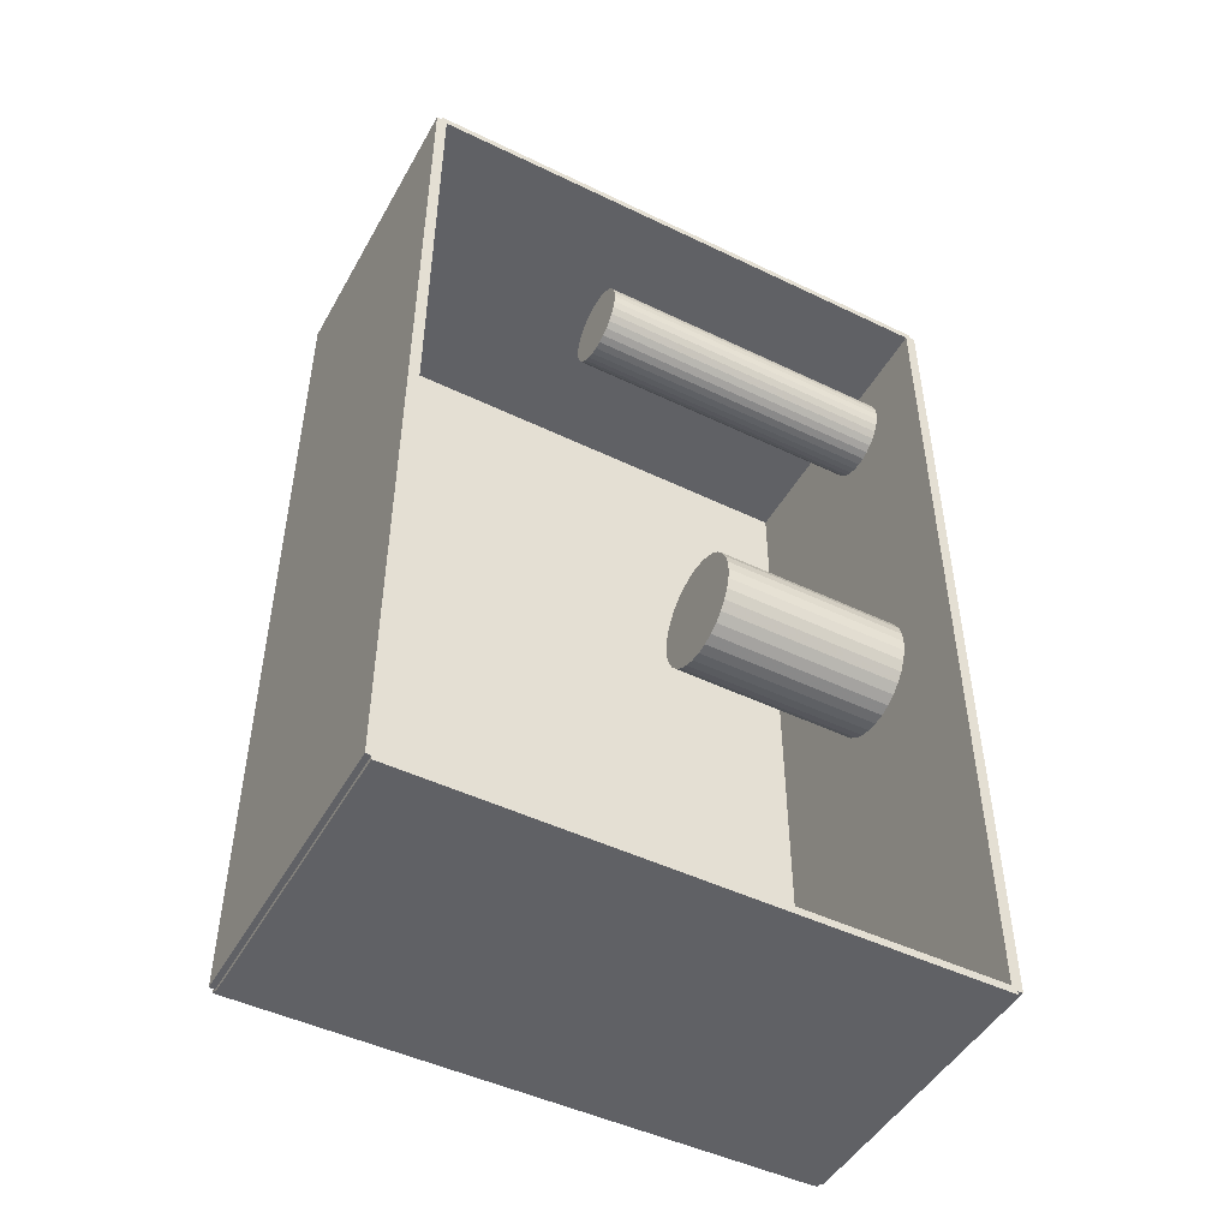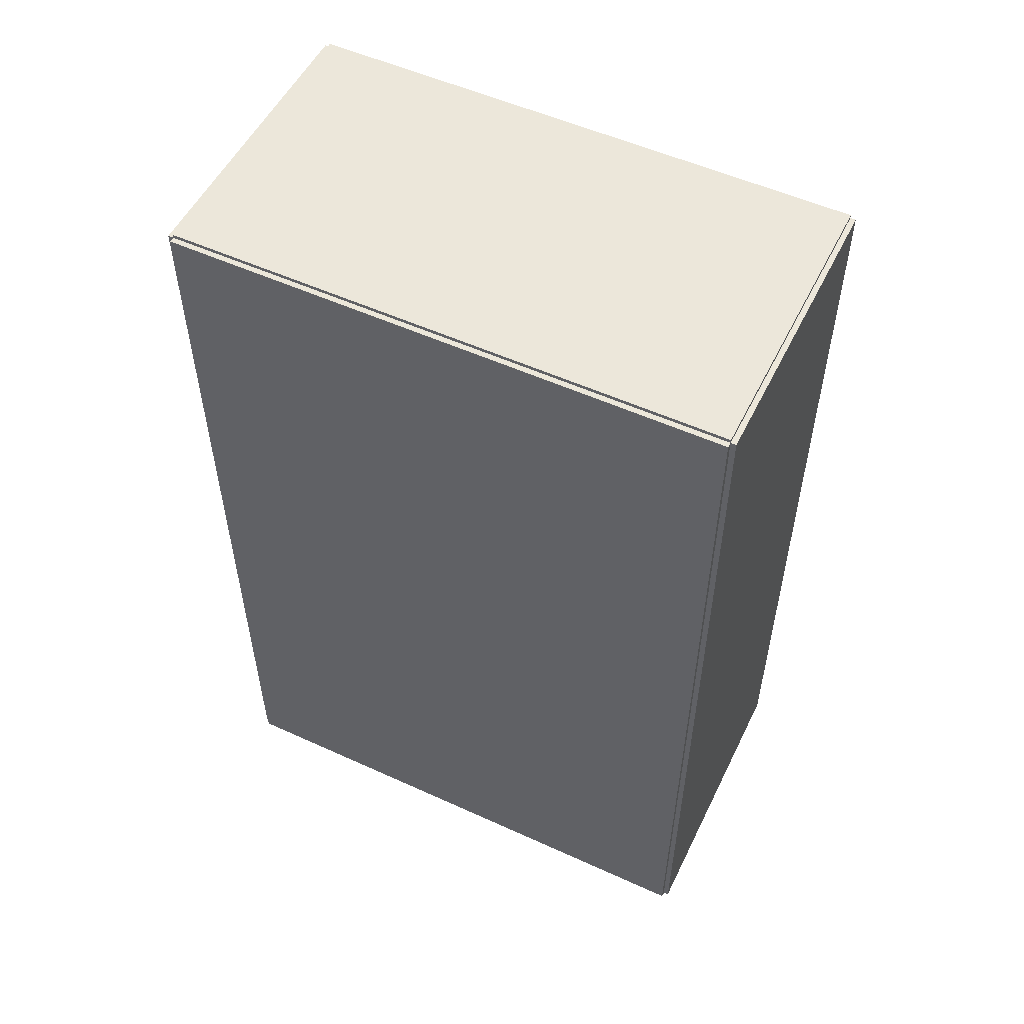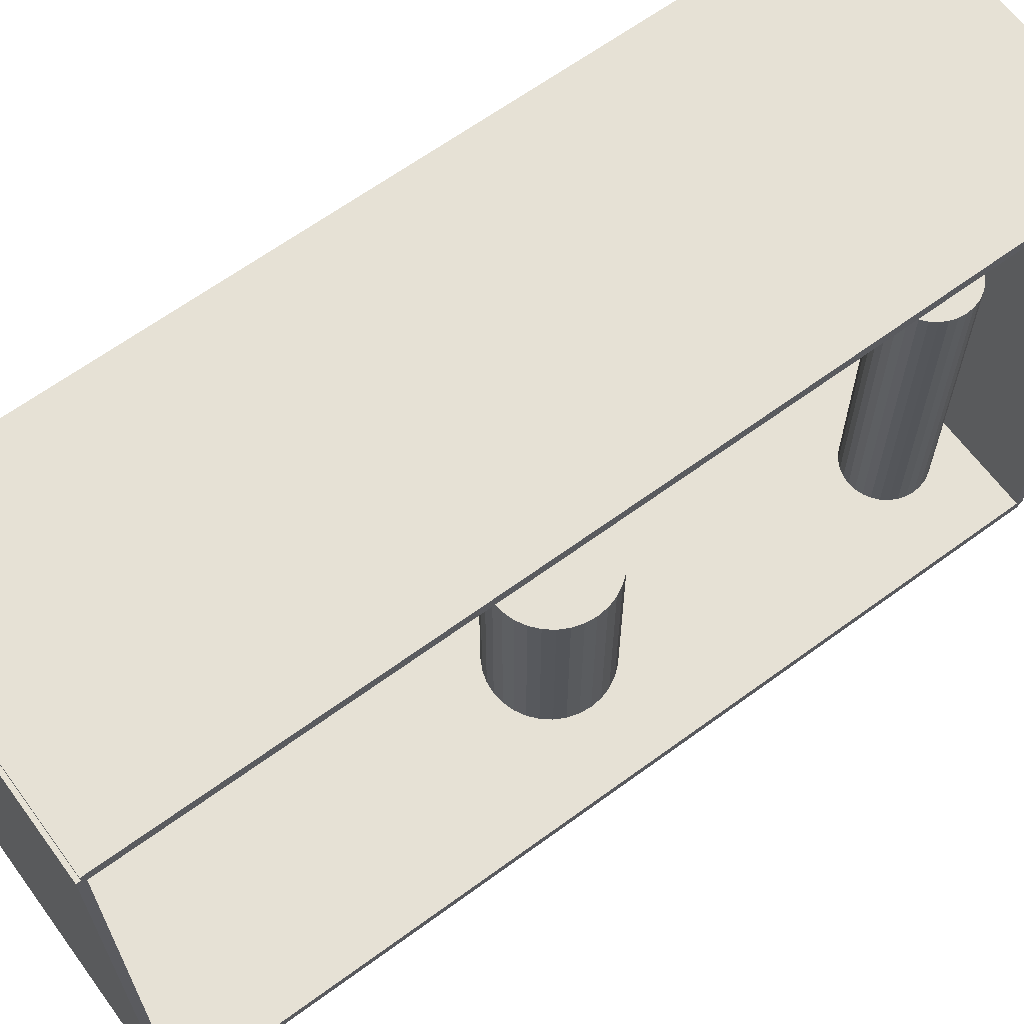
<metadata>
{"format":"obj","ext":"obj","renderer":"f3d","projection":"perspective","resolution":1024,"background":"white","views":[{"elev":-47.9,"azim":61.6,"up":"+Y"},{"elev":53.6,"azim":-64.1,"up":"+Y"},{"elev":64.5,"azim":53.6,"up":"+Z"}]}
</metadata>
<code>
v -0.07544 -0.2239 -0.002694
v -0.07544 -0.2239 0.002694
v -0.07544 0.2239 -0.002694
v -0.07544 0.2239 0.002694
v 0.07544 -0.2239 -0.002694
v 0.07544 -0.2239 0.002694
v 0.07544 0.2239 -0.002694
v 0.07544 0.2239 0.002694
v -0.07275 -0.2239 0
v -0.07814 -0.2239 0
v -0.07275 0.2239 0
v -0.07814 0.2239 0
v -0.07275 -0.2239 0.2812
v -0.07814 -0.2239 0.2812
v -0.07275 0.2239 0.2812
v -0.07814 0.2239 0.2812
v -0.07544 0.222 0.2812
v -0.07544 0.2258 0.2812
v -0.07544 0.222 0
v -0.07544 0.2258 0
v 0.07544 0.222 0.2812
v 0.07544 0.2258 0.2812
v 0.07544 0.222 0
v 0.07544 0.2258 0
v -0.07544 -0.222 0
v -0.07544 -0.2258 0
v -0.07544 -0.222 0.2812
v -0.07544 -0.2258 0.2812
v 0.07544 -0.222 0
v 0.07544 -0.2258 0
v 0.07544 -0.222 0.2812
v 0.07544 -0.2258 0.2812
v -0.07544 -0.2239 0.2786
v -0.07544 -0.2239 0.2839
v -0.07544 0.2239 0.2786
v -0.07544 0.2239 0.2839
v 0.07544 -0.2239 0.2786
v 0.07544 -0.2239 0.2839
v 0.07544 0.2239 0.2786
v 0.07544 0.2239 0.2839
v 0.02405 0.1877 0.005388
v 0.04462 0.1877 0.005388
v 0.04462 0.1877 0.05877
v 0.02405 0.1877 0.05877
v 0.04422 0.1917 0.005388
v 0.04422 0.1917 0.05877
v 0.04305 0.1956 0.005388
v 0.04305 0.1956 0.05877
v 0.04115 0.1991 0.005388
v 0.04115 0.1991 0.05877
v 0.03859 0.2023 0.005388
v 0.03859 0.2023 0.05877
v 0.03548 0.2048 0.005388
v 0.03548 0.2048 0.05877
v 0.03192 0.2067 0.005388
v 0.03192 0.2067 0.05877
v 0.02806 0.2079 0.005388
v 0.02806 0.2079 0.05877
v 0.02405 0.2083 0.005388
v 0.02405 0.2083 0.05877
v 0.02004 0.2079 0.005388
v 0.02004 0.2079 0.05877
v 0.01618 0.2067 0.005388
v 0.01618 0.2067 0.05877
v 0.01262 0.2048 0.005388
v 0.01262 0.2048 0.05877
v 0.009504 0.2023 0.005388
v 0.009504 0.2023 0.05877
v 0.006946 0.1991 0.005388
v 0.006946 0.1991 0.05877
v 0.005045 0.1956 0.005388
v 0.005045 0.1956 0.05877
v 0.003875 0.1917 0.005388
v 0.003875 0.1917 0.05877
v 0.003479 0.1877 0.005388
v 0.003479 0.1877 0.05877
v 0.003875 0.1837 0.005388
v 0.003875 0.1837 0.05877
v 0.005045 0.1798 0.005388
v 0.005045 0.1798 0.05877
v 0.006946 0.1763 0.005388
v 0.006946 0.1763 0.05877
v 0.009504 0.1732 0.005388
v 0.009504 0.1732 0.05877
v 0.01262 0.1706 0.005388
v 0.01262 0.1706 0.05877
v 0.01618 0.1687 0.005388
v 0.01618 0.1687 0.05877
v 0.02004 0.1675 0.005388
v 0.02004 0.1675 0.05877
v 0.02405 0.1671 0.005388
v 0.02405 0.1671 0.05877
v 0.02806 0.1675 0.005388
v 0.02806 0.1675 0.05877
v 0.03192 0.1687 0.005388
v 0.03192 0.1687 0.05877
v 0.03548 0.1706 0.005388
v 0.03548 0.1706 0.05877
v 0.03859 0.1732 0.005388
v 0.03859 0.1732 0.05877
v 0.04115 0.1763 0.005388
v 0.04115 0.1763 0.05877
v 0.04305 0.1798 0.005388
v 0.04305 0.1798 0.05877
v 0.04422 0.1837 0.005388
v 0.04422 0.1837 0.05877
v 0.02405 0.1877 0.05877
v 0.04462 0.1877 0.05877
v 0.04462 0.1877 0.1121
v 0.02405 0.1877 0.1121
v 0.04422 0.1917 0.05877
v 0.04422 0.1917 0.1121
v 0.04305 0.1956 0.05877
v 0.04305 0.1956 0.1121
v 0.04115 0.1991 0.05877
v 0.04115 0.1991 0.1121
v 0.03859 0.2023 0.05877
v 0.03859 0.2023 0.1121
v 0.03548 0.2048 0.05877
v 0.03548 0.2048 0.1121
v 0.03192 0.2067 0.05877
v 0.03192 0.2067 0.1121
v 0.02806 0.2079 0.05877
v 0.02806 0.2079 0.1121
v 0.02405 0.2083 0.05877
v 0.02405 0.2083 0.1121
v 0.02004 0.2079 0.05877
v 0.02004 0.2079 0.1121
v 0.01618 0.2067 0.05877
v 0.01618 0.2067 0.1121
v 0.01262 0.2048 0.05877
v 0.01262 0.2048 0.1121
v 0.009504 0.2023 0.05877
v 0.009504 0.2023 0.1121
v 0.006946 0.1991 0.05877
v 0.006946 0.1991 0.1121
v 0.005045 0.1956 0.05877
v 0.005045 0.1956 0.1121
v 0.003875 0.1917 0.05877
v 0.003875 0.1917 0.1121
v 0.003479 0.1877 0.05877
v 0.003479 0.1877 0.1121
v 0.003875 0.1837 0.05877
v 0.003875 0.1837 0.1121
v 0.005045 0.1798 0.05877
v 0.005045 0.1798 0.1121
v 0.006946 0.1763 0.05877
v 0.006946 0.1763 0.1121
v 0.009504 0.1732 0.05877
v 0.009504 0.1732 0.1121
v 0.01262 0.1706 0.05877
v 0.01262 0.1706 0.1121
v 0.01618 0.1687 0.05877
v 0.01618 0.1687 0.1121
v 0.02004 0.1675 0.05877
v 0.02004 0.1675 0.1121
v 0.02405 0.1671 0.05877
v 0.02405 0.1671 0.1121
v 0.02806 0.1675 0.05877
v 0.02806 0.1675 0.1121
v 0.03192 0.1687 0.05877
v 0.03192 0.1687 0.1121
v 0.03548 0.1706 0.05877
v 0.03548 0.1706 0.1121
v 0.03859 0.1732 0.05877
v 0.03859 0.1732 0.1121
v 0.04115 0.1763 0.05877
v 0.04115 0.1763 0.1121
v 0.04305 0.1798 0.05877
v 0.04305 0.1798 0.1121
v 0.04422 0.1837 0.05877
v 0.04422 0.1837 0.1121
v 0.02405 0.1877 0.1121
v 0.04462 0.1877 0.1121
v 0.04462 0.1877 0.1655
v 0.02405 0.1877 0.1655
v 0.04422 0.1917 0.1121
v 0.04422 0.1917 0.1655
v 0.04305 0.1956 0.1121
v 0.04305 0.1956 0.1655
v 0.04115 0.1991 0.1121
v 0.04115 0.1991 0.1655
v 0.03859 0.2023 0.1121
v 0.03859 0.2023 0.1655
v 0.03548 0.2048 0.1121
v 0.03548 0.2048 0.1655
v 0.03192 0.2067 0.1121
v 0.03192 0.2067 0.1655
v 0.02806 0.2079 0.1121
v 0.02806 0.2079 0.1655
v 0.02405 0.2083 0.1121
v 0.02405 0.2083 0.1655
v 0.02004 0.2079 0.1121
v 0.02004 0.2079 0.1655
v 0.01618 0.2067 0.1121
v 0.01618 0.2067 0.1655
v 0.01262 0.2048 0.1121
v 0.01262 0.2048 0.1655
v 0.009504 0.2023 0.1121
v 0.009504 0.2023 0.1655
v 0.006946 0.1991 0.1121
v 0.006946 0.1991 0.1655
v 0.005045 0.1956 0.1121
v 0.005045 0.1956 0.1655
v 0.003875 0.1917 0.1121
v 0.003875 0.1917 0.1655
v 0.003479 0.1877 0.1121
v 0.003479 0.1877 0.1655
v 0.003875 0.1837 0.1121
v 0.003875 0.1837 0.1655
v 0.005045 0.1798 0.1121
v 0.005045 0.1798 0.1655
v 0.006946 0.1763 0.1121
v 0.006946 0.1763 0.1655
v 0.009504 0.1732 0.1121
v 0.009504 0.1732 0.1655
v 0.01262 0.1706 0.1121
v 0.01262 0.1706 0.1655
v 0.01618 0.1687 0.1121
v 0.01618 0.1687 0.1655
v 0.02004 0.1675 0.1121
v 0.02004 0.1675 0.1655
v 0.02405 0.1671 0.1121
v 0.02405 0.1671 0.1655
v 0.02806 0.1675 0.1121
v 0.02806 0.1675 0.1655
v 0.03192 0.1687 0.1121
v 0.03192 0.1687 0.1655
v 0.03548 0.1706 0.1121
v 0.03548 0.1706 0.1655
v 0.03859 0.1732 0.1121
v 0.03859 0.1732 0.1655
v 0.04115 0.1763 0.1121
v 0.04115 0.1763 0.1655
v 0.04305 0.1798 0.1121
v 0.04305 0.1798 0.1655
v 0.04422 0.1837 0.1121
v 0.04422 0.1837 0.1655
v 0.01141 0.01068 0.005388
v 0.04126 0.01068 0.005388
v 0.04126 0.01068 0.1031
v 0.01141 0.01068 0.1031
v 0.04068 0.0165 0.005388
v 0.04068 0.0165 0.1031
v 0.03898 0.0221 0.005388
v 0.03898 0.0221 0.1031
v 0.03623 0.02725 0.005388
v 0.03623 0.02725 0.1031
v 0.03252 0.03178 0.005388
v 0.03252 0.03178 0.1031
v 0.02799 0.03549 0.005388
v 0.02799 0.03549 0.1031
v 0.02283 0.03825 0.005388
v 0.02283 0.03825 0.1031
v 0.01724 0.03994 0.005388
v 0.01724 0.03994 0.1031
v 0.01141 0.04052 0.005388
v 0.01141 0.04052 0.1031
v 0.005593 0.03994 0.005388
v 0.005593 0.03994 0.1031
v -4.78e-06 0.03825 0.005388
v -4.78e-06 0.03825 0.1031
v -0.005164 0.03549 0.005388
v -0.005164 0.03549 0.1031
v -0.009686 0.03178 0.005388
v -0.009686 0.03178 0.1031
v -0.0134 0.02725 0.005388
v -0.0134 0.02725 0.1031
v -0.01615 0.0221 0.005388
v -0.01615 0.0221 0.1031
v -0.01785 0.0165 0.005388
v -0.01785 0.0165 0.1031
v -0.01843 0.01068 0.005388
v -0.01843 0.01068 0.1031
v -0.01785 0.004854 0.005388
v -0.01785 0.004854 0.1031
v -0.01615 -0.0007436 0.005388
v -0.01615 -0.0007436 0.1031
v -0.0134 -0.005903 0.005388
v -0.0134 -0.005903 0.1031
v -0.009686 -0.01042 0.005388
v -0.009686 -0.01042 0.1031
v -0.005164 -0.01414 0.005388
v -0.005164 -0.01414 0.1031
v -4.78e-06 -0.01689 0.005388
v -4.78e-06 -0.01689 0.1031
v 0.005593 -0.01859 0.005388
v 0.005593 -0.01859 0.1031
v 0.01141 -0.01916 0.005388
v 0.01141 -0.01916 0.1031
v 0.01724 -0.01859 0.005388
v 0.01724 -0.01859 0.1031
v 0.02283 -0.01689 0.005388
v 0.02283 -0.01689 0.1031
v 0.02799 -0.01414 0.005388
v 0.02799 -0.01414 0.1031
v 0.03252 -0.01042 0.005388
v 0.03252 -0.01042 0.1031
v 0.03623 -0.005903 0.005388
v 0.03623 -0.005903 0.1031
v 0.03898 -0.0007436 0.005388
v 0.03898 -0.0007436 0.1031
v 0.04068 0.004854 0.005388
v 0.04068 0.004854 0.1031
f 2 4 1
f 5 2 1
f 1 4 3
f 3 5 1
f 2 8 4
f 6 2 5
f 6 8 2
f 4 8 3
f 7 5 3
f 3 8 7
f 7 6 5
f 8 6 7
f 10 12 9
f 13 10 9
f 9 12 11
f 11 13 9
f 10 16 12
f 14 10 13
f 14 16 10
f 12 16 11
f 15 13 11
f 11 16 15
f 15 14 13
f 16 14 15
f 18 20 17
f 21 18 17
f 17 20 19
f 19 21 17
f 18 24 20
f 22 18 21
f 22 24 18
f 20 24 19
f 23 21 19
f 19 24 23
f 23 22 21
f 24 22 23
f 26 28 25
f 29 26 25
f 25 28 27
f 27 29 25
f 26 32 28
f 30 26 29
f 30 32 26
f 28 32 27
f 31 29 27
f 27 32 31
f 31 30 29
f 32 30 31
f 34 36 33
f 37 34 33
f 33 36 35
f 35 37 33
f 34 40 36
f 38 34 37
f 38 40 34
f 36 40 35
f 39 37 35
f 35 40 39
f 39 38 37
f 40 38 39
f 42 41 45
f 42 45 43
f 43 45 46
f 43 46 44
f 45 41 47
f 45 47 46
f 46 47 48
f 46 48 44
f 47 41 49
f 47 49 48
f 48 49 50
f 48 50 44
f 49 41 51
f 49 51 50
f 50 51 52
f 50 52 44
f 51 41 53
f 51 53 52
f 52 53 54
f 52 54 44
f 53 41 55
f 53 55 54
f 54 55 56
f 54 56 44
f 55 41 57
f 55 57 56
f 56 57 58
f 56 58 44
f 57 41 59
f 57 59 58
f 58 59 60
f 58 60 44
f 59 41 61
f 59 61 60
f 60 61 62
f 60 62 44
f 61 41 63
f 61 63 62
f 62 63 64
f 62 64 44
f 63 41 65
f 63 65 64
f 64 65 66
f 64 66 44
f 65 41 67
f 65 67 66
f 66 67 68
f 66 68 44
f 67 41 69
f 67 69 68
f 68 69 70
f 68 70 44
f 69 41 71
f 69 71 70
f 70 71 72
f 70 72 44
f 71 41 73
f 71 73 72
f 72 73 74
f 72 74 44
f 73 41 75
f 73 75 74
f 74 75 76
f 74 76 44
f 75 41 77
f 75 77 76
f 76 77 78
f 76 78 44
f 77 41 79
f 77 79 78
f 78 79 80
f 78 80 44
f 79 41 81
f 79 81 80
f 80 81 82
f 80 82 44
f 81 41 83
f 81 83 82
f 82 83 84
f 82 84 44
f 83 41 85
f 83 85 84
f 84 85 86
f 84 86 44
f 85 41 87
f 85 87 86
f 86 87 88
f 86 88 44
f 87 41 89
f 87 89 88
f 88 89 90
f 88 90 44
f 89 41 91
f 89 91 90
f 90 91 92
f 90 92 44
f 91 41 93
f 91 93 92
f 92 93 94
f 92 94 44
f 93 41 95
f 93 95 94
f 94 95 96
f 94 96 44
f 95 41 97
f 95 97 96
f 96 97 98
f 96 98 44
f 97 41 99
f 97 99 98
f 98 99 100
f 98 100 44
f 99 41 101
f 99 101 100
f 100 101 102
f 100 102 44
f 101 41 103
f 101 103 102
f 102 103 104
f 102 104 44
f 103 41 105
f 103 105 104
f 104 105 106
f 104 106 44
f 105 41 42
f 105 42 106
f 106 42 43
f 106 43 44
f 108 107 111
f 108 111 109
f 109 111 112
f 109 112 110
f 111 107 113
f 111 113 112
f 112 113 114
f 112 114 110
f 113 107 115
f 113 115 114
f 114 115 116
f 114 116 110
f 115 107 117
f 115 117 116
f 116 117 118
f 116 118 110
f 117 107 119
f 117 119 118
f 118 119 120
f 118 120 110
f 119 107 121
f 119 121 120
f 120 121 122
f 120 122 110
f 121 107 123
f 121 123 122
f 122 123 124
f 122 124 110
f 123 107 125
f 123 125 124
f 124 125 126
f 124 126 110
f 125 107 127
f 125 127 126
f 126 127 128
f 126 128 110
f 127 107 129
f 127 129 128
f 128 129 130
f 128 130 110
f 129 107 131
f 129 131 130
f 130 131 132
f 130 132 110
f 131 107 133
f 131 133 132
f 132 133 134
f 132 134 110
f 133 107 135
f 133 135 134
f 134 135 136
f 134 136 110
f 135 107 137
f 135 137 136
f 136 137 138
f 136 138 110
f 137 107 139
f 137 139 138
f 138 139 140
f 138 140 110
f 139 107 141
f 139 141 140
f 140 141 142
f 140 142 110
f 141 107 143
f 141 143 142
f 142 143 144
f 142 144 110
f 143 107 145
f 143 145 144
f 144 145 146
f 144 146 110
f 145 107 147
f 145 147 146
f 146 147 148
f 146 148 110
f 147 107 149
f 147 149 148
f 148 149 150
f 148 150 110
f 149 107 151
f 149 151 150
f 150 151 152
f 150 152 110
f 151 107 153
f 151 153 152
f 152 153 154
f 152 154 110
f 153 107 155
f 153 155 154
f 154 155 156
f 154 156 110
f 155 107 157
f 155 157 156
f 156 157 158
f 156 158 110
f 157 107 159
f 157 159 158
f 158 159 160
f 158 160 110
f 159 107 161
f 159 161 160
f 160 161 162
f 160 162 110
f 161 107 163
f 161 163 162
f 162 163 164
f 162 164 110
f 163 107 165
f 163 165 164
f 164 165 166
f 164 166 110
f 165 107 167
f 165 167 166
f 166 167 168
f 166 168 110
f 167 107 169
f 167 169 168
f 168 169 170
f 168 170 110
f 169 107 171
f 169 171 170
f 170 171 172
f 170 172 110
f 171 107 108
f 171 108 172
f 172 108 109
f 172 109 110
f 174 173 177
f 174 177 175
f 175 177 178
f 175 178 176
f 177 173 179
f 177 179 178
f 178 179 180
f 178 180 176
f 179 173 181
f 179 181 180
f 180 181 182
f 180 182 176
f 181 173 183
f 181 183 182
f 182 183 184
f 182 184 176
f 183 173 185
f 183 185 184
f 184 185 186
f 184 186 176
f 185 173 187
f 185 187 186
f 186 187 188
f 186 188 176
f 187 173 189
f 187 189 188
f 188 189 190
f 188 190 176
f 189 173 191
f 189 191 190
f 190 191 192
f 190 192 176
f 191 173 193
f 191 193 192
f 192 193 194
f 192 194 176
f 193 173 195
f 193 195 194
f 194 195 196
f 194 196 176
f 195 173 197
f 195 197 196
f 196 197 198
f 196 198 176
f 197 173 199
f 197 199 198
f 198 199 200
f 198 200 176
f 199 173 201
f 199 201 200
f 200 201 202
f 200 202 176
f 201 173 203
f 201 203 202
f 202 203 204
f 202 204 176
f 203 173 205
f 203 205 204
f 204 205 206
f 204 206 176
f 205 173 207
f 205 207 206
f 206 207 208
f 206 208 176
f 207 173 209
f 207 209 208
f 208 209 210
f 208 210 176
f 209 173 211
f 209 211 210
f 210 211 212
f 210 212 176
f 211 173 213
f 211 213 212
f 212 213 214
f 212 214 176
f 213 173 215
f 213 215 214
f 214 215 216
f 214 216 176
f 215 173 217
f 215 217 216
f 216 217 218
f 216 218 176
f 217 173 219
f 217 219 218
f 218 219 220
f 218 220 176
f 219 173 221
f 219 221 220
f 220 221 222
f 220 222 176
f 221 173 223
f 221 223 222
f 222 223 224
f 222 224 176
f 223 173 225
f 223 225 224
f 224 225 226
f 224 226 176
f 225 173 227
f 225 227 226
f 226 227 228
f 226 228 176
f 227 173 229
f 227 229 228
f 228 229 230
f 228 230 176
f 229 173 231
f 229 231 230
f 230 231 232
f 230 232 176
f 231 173 233
f 231 233 232
f 232 233 234
f 232 234 176
f 233 173 235
f 233 235 234
f 234 235 236
f 234 236 176
f 235 173 237
f 235 237 236
f 236 237 238
f 236 238 176
f 237 173 174
f 237 174 238
f 238 174 175
f 238 175 176
f 240 239 243
f 240 243 241
f 241 243 244
f 241 244 242
f 243 239 245
f 243 245 244
f 244 245 246
f 244 246 242
f 245 239 247
f 245 247 246
f 246 247 248
f 246 248 242
f 247 239 249
f 247 249 248
f 248 249 250
f 248 250 242
f 249 239 251
f 249 251 250
f 250 251 252
f 250 252 242
f 251 239 253
f 251 253 252
f 252 253 254
f 252 254 242
f 253 239 255
f 253 255 254
f 254 255 256
f 254 256 242
f 255 239 257
f 255 257 256
f 256 257 258
f 256 258 242
f 257 239 259
f 257 259 258
f 258 259 260
f 258 260 242
f 259 239 261
f 259 261 260
f 260 261 262
f 260 262 242
f 261 239 263
f 261 263 262
f 262 263 264
f 262 264 242
f 263 239 265
f 263 265 264
f 264 265 266
f 264 266 242
f 265 239 267
f 265 267 266
f 266 267 268
f 266 268 242
f 267 239 269
f 267 269 268
f 268 269 270
f 268 270 242
f 269 239 271
f 269 271 270
f 270 271 272
f 270 272 242
f 271 239 273
f 271 273 272
f 272 273 274
f 272 274 242
f 273 239 275
f 273 275 274
f 274 275 276
f 274 276 242
f 275 239 277
f 275 277 276
f 276 277 278
f 276 278 242
f 277 239 279
f 277 279 278
f 278 279 280
f 278 280 242
f 279 239 281
f 279 281 280
f 280 281 282
f 280 282 242
f 281 239 283
f 281 283 282
f 282 283 284
f 282 284 242
f 283 239 285
f 283 285 284
f 284 285 286
f 284 286 242
f 285 239 287
f 285 287 286
f 286 287 288
f 286 288 242
f 287 239 289
f 287 289 288
f 288 289 290
f 288 290 242
f 289 239 291
f 289 291 290
f 290 291 292
f 290 292 242
f 291 239 293
f 291 293 292
f 292 293 294
f 292 294 242
f 293 239 295
f 293 295 294
f 294 295 296
f 294 296 242
f 295 239 297
f 295 297 296
f 296 297 298
f 296 298 242
f 297 239 299
f 297 299 298
f 298 299 300
f 298 300 242
f 299 239 301
f 299 301 300
f 300 301 302
f 300 302 242
f 301 239 303
f 301 303 302
f 302 303 304
f 302 304 242
f 303 239 240
f 303 240 304
f 304 240 241
f 304 241 242

</code>
